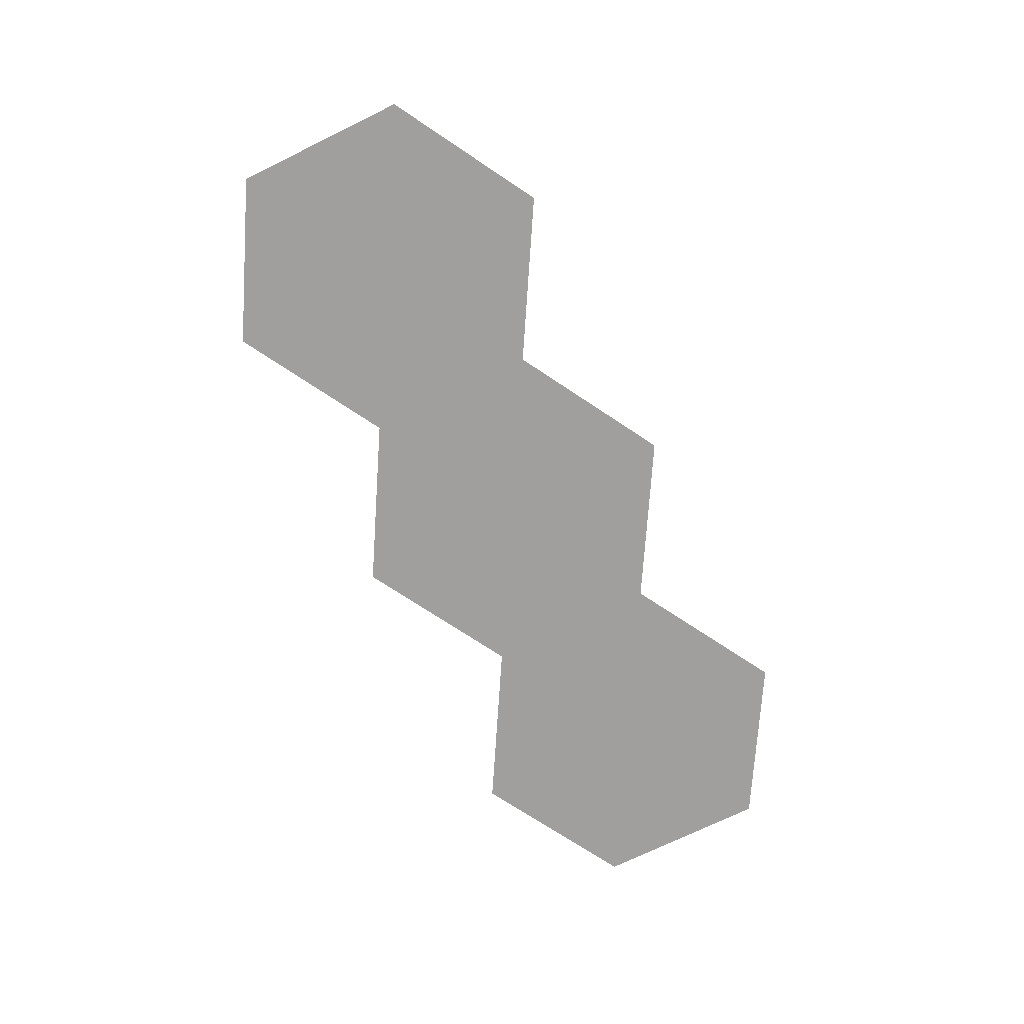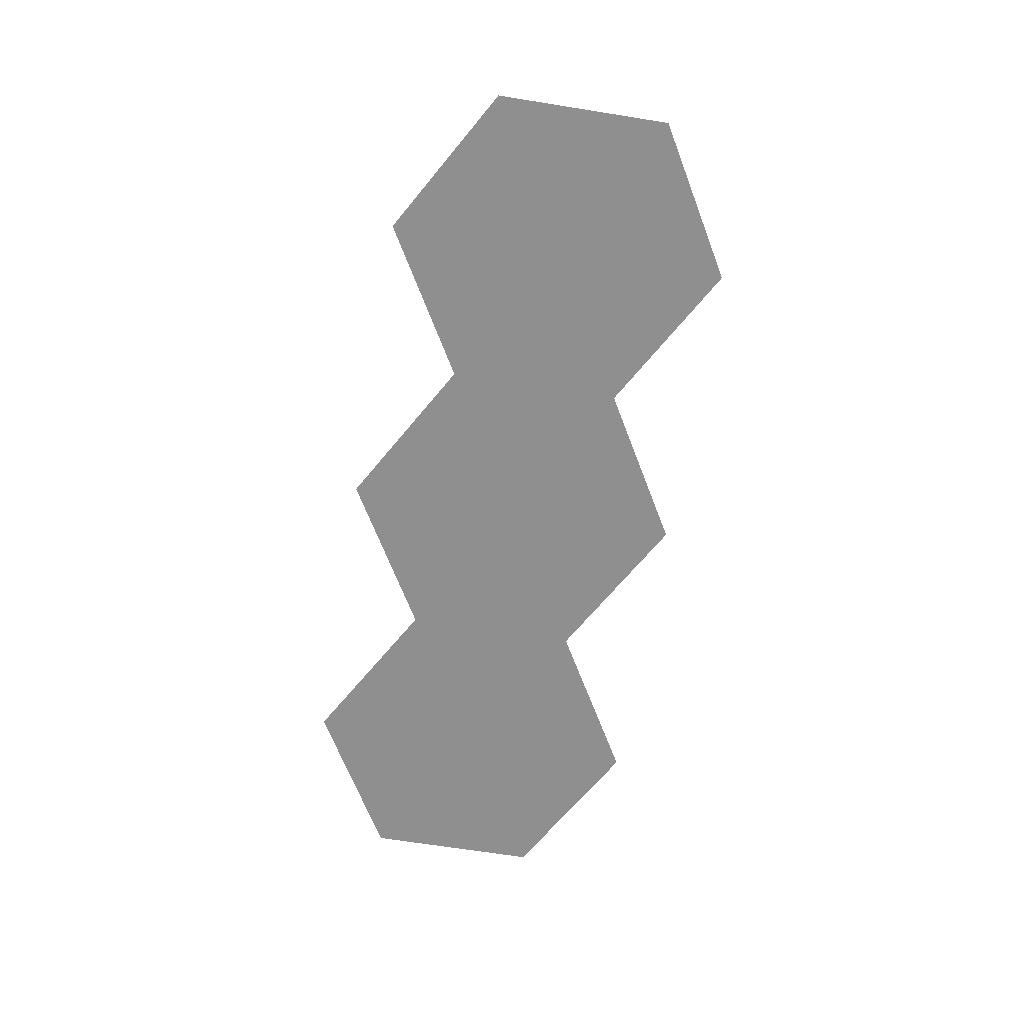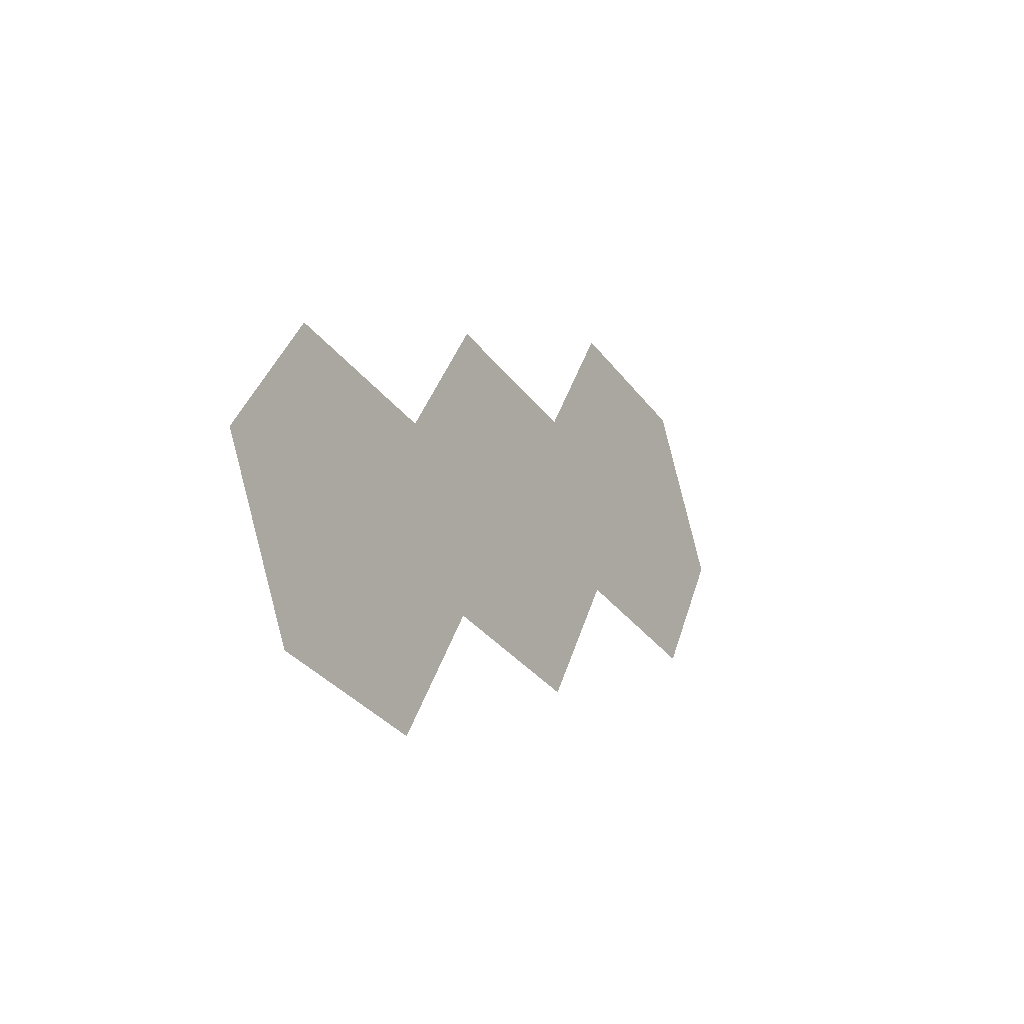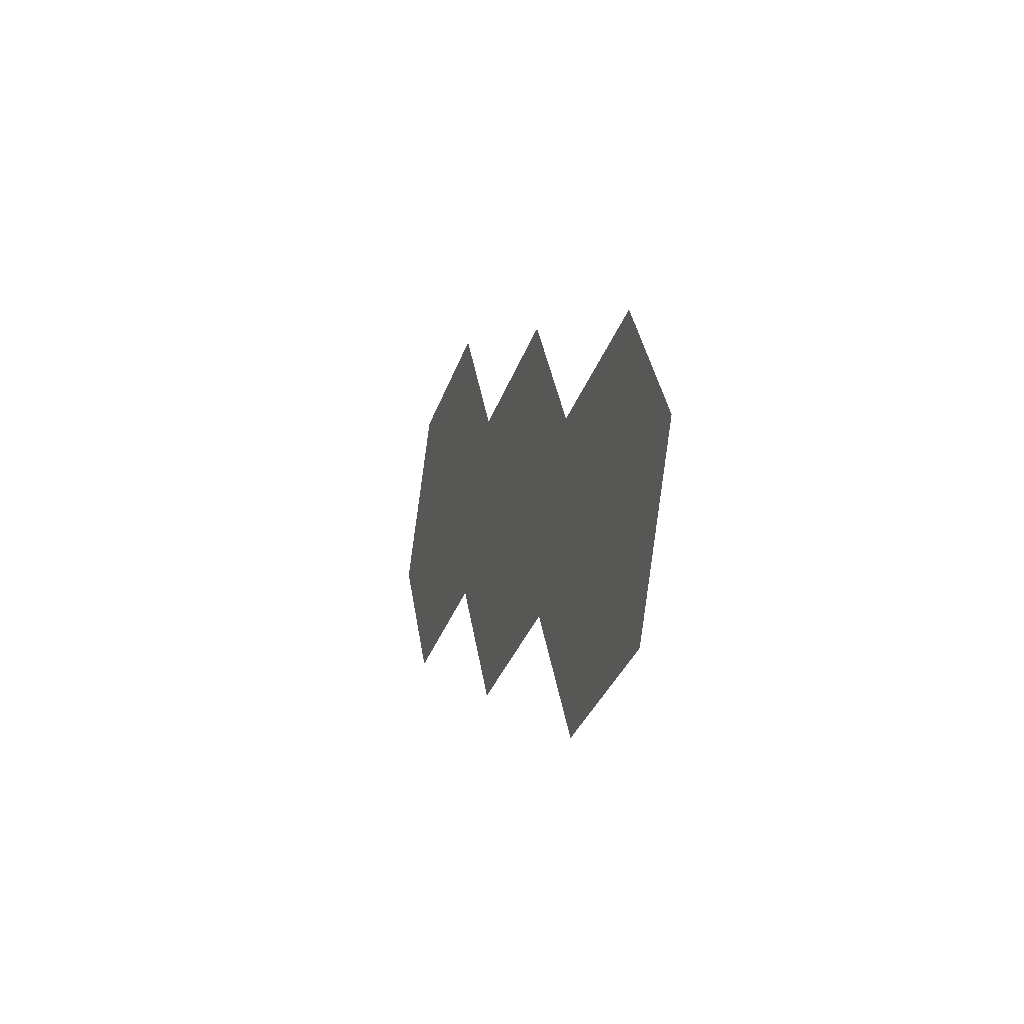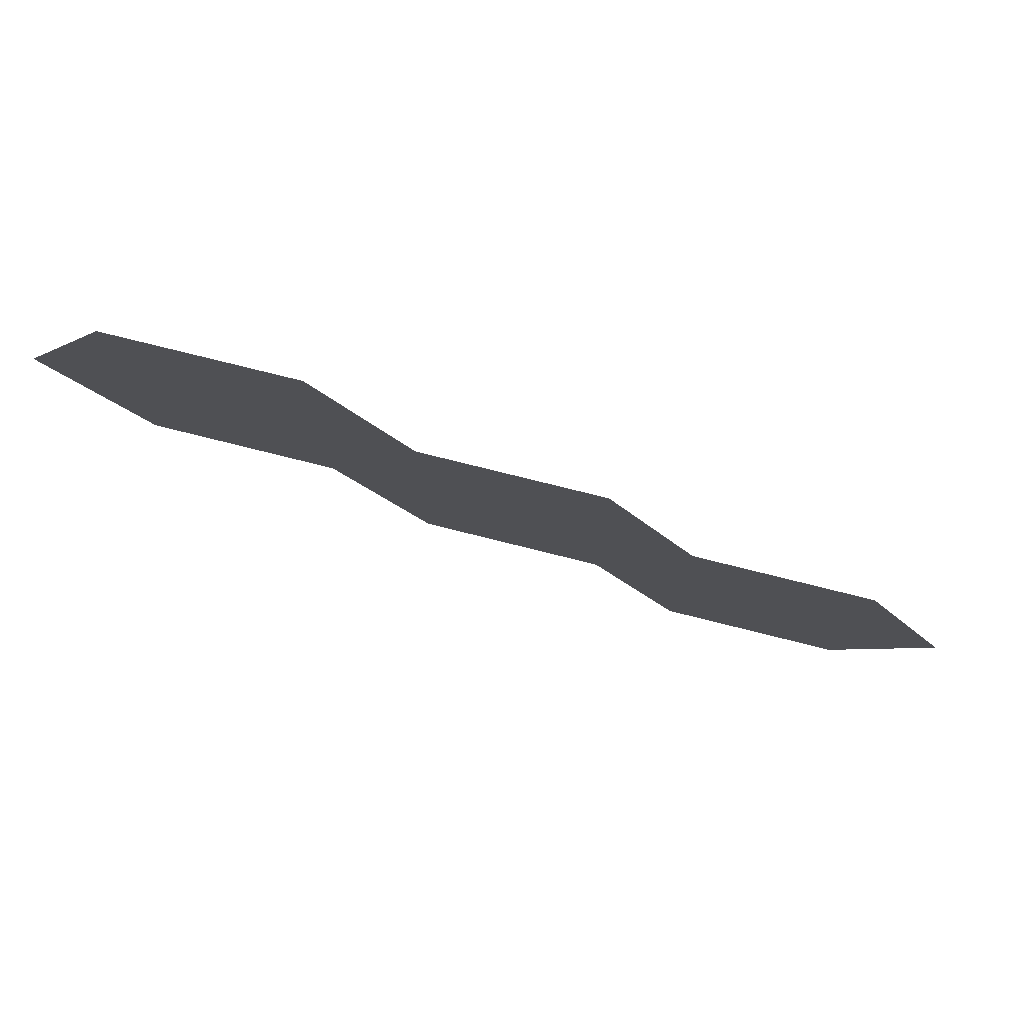
<metadata>
{"format":"obj","ext":"obj","renderer":"f3d","projection":"perspective","resolution":1024,"background":"white","views":[{"elev":-71.3,"azim":-93.8,"up":"+Y"},{"elev":-65.4,"azim":50.8,"up":"+Y"},{"elev":-30.8,"azim":-60.7,"up":"+Z"},{"elev":-29.1,"azim":-105.7,"up":"+Z"},{"elev":77.6,"azim":-166.0,"up":"+Z"}]}
</metadata>
<code>
g default
v -1 1.028 -1.732
v -2 1.028 -1.732
v -2.5 1.028 -0.8662
v -2 1.028 -0.000194
v -1 1.028 -9.7e-05
v -0.5 1.028 -0.8661
v -1.5 1.028 -0.8662
v 0.5 1.028 -0.866
v -0.5 1.028 0.866
v 0.5 1.028 0.866
v 1 1.028 0
v 0 1.028 0
v 2 1.028 7e-05
v 0.9999 1.028 7e-05
v 0.4999 1.028 0.8661
v 0.9999 1.028 1.732
v 2 1.028 1.732
v 2.5 1.028 0.8661
v 1.5 1.028 0.8661
g pCylinder5
f 1 2 7
f 2 3 7
f 3 4 7
f 4 5 7
f 5 6 7
f 6 1 7
f 8 6 12
f 6 5 12
f 5 9 12
f 9 10 12
f 10 11 12
f 11 8 12
f 13 14 19
f 14 15 19
f 15 16 19
f 16 17 19
f 17 18 19
f 18 13 19

</code>
